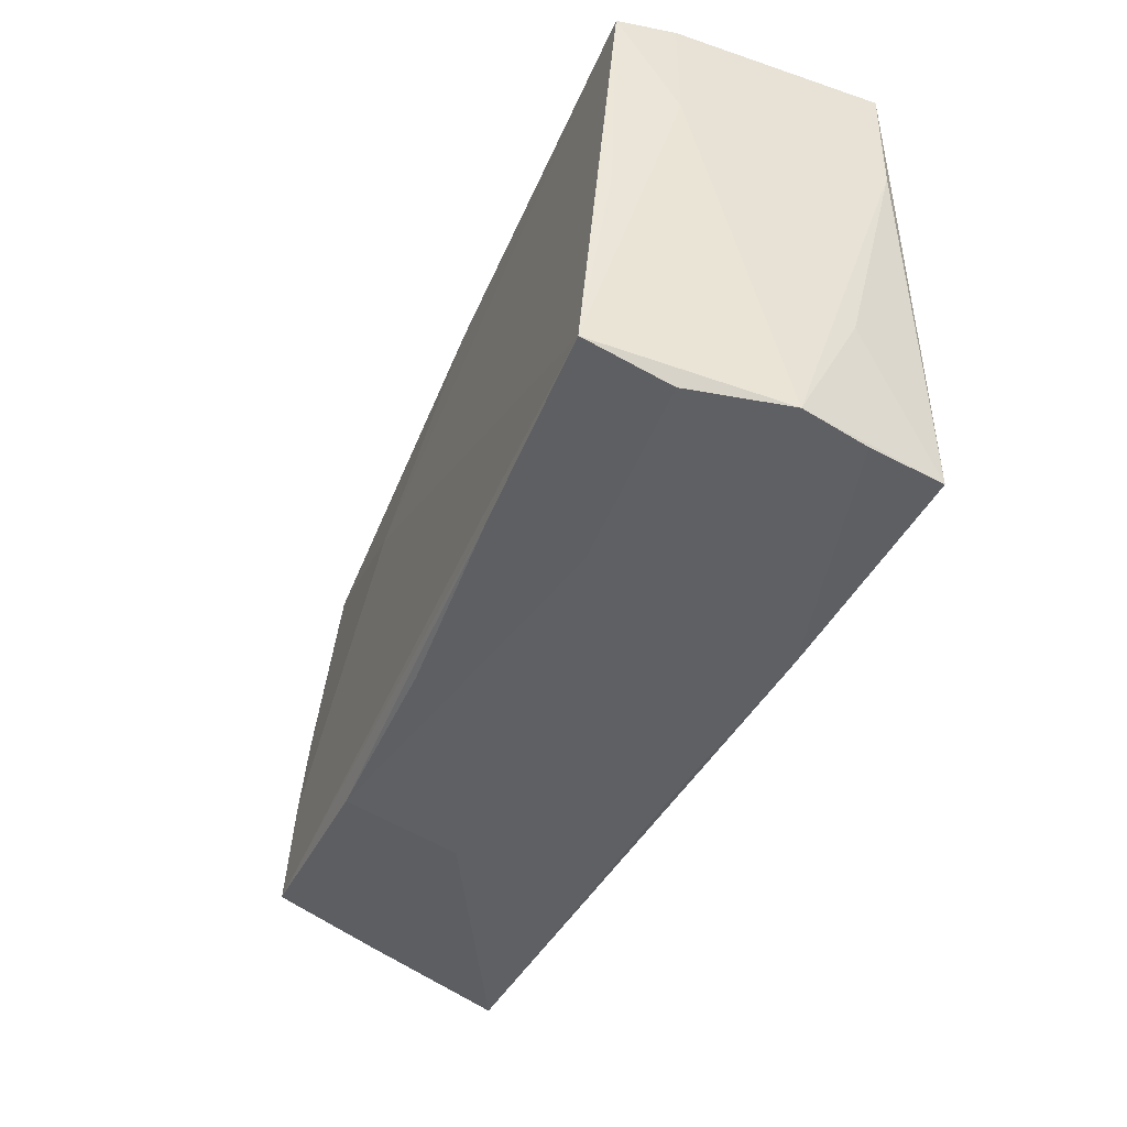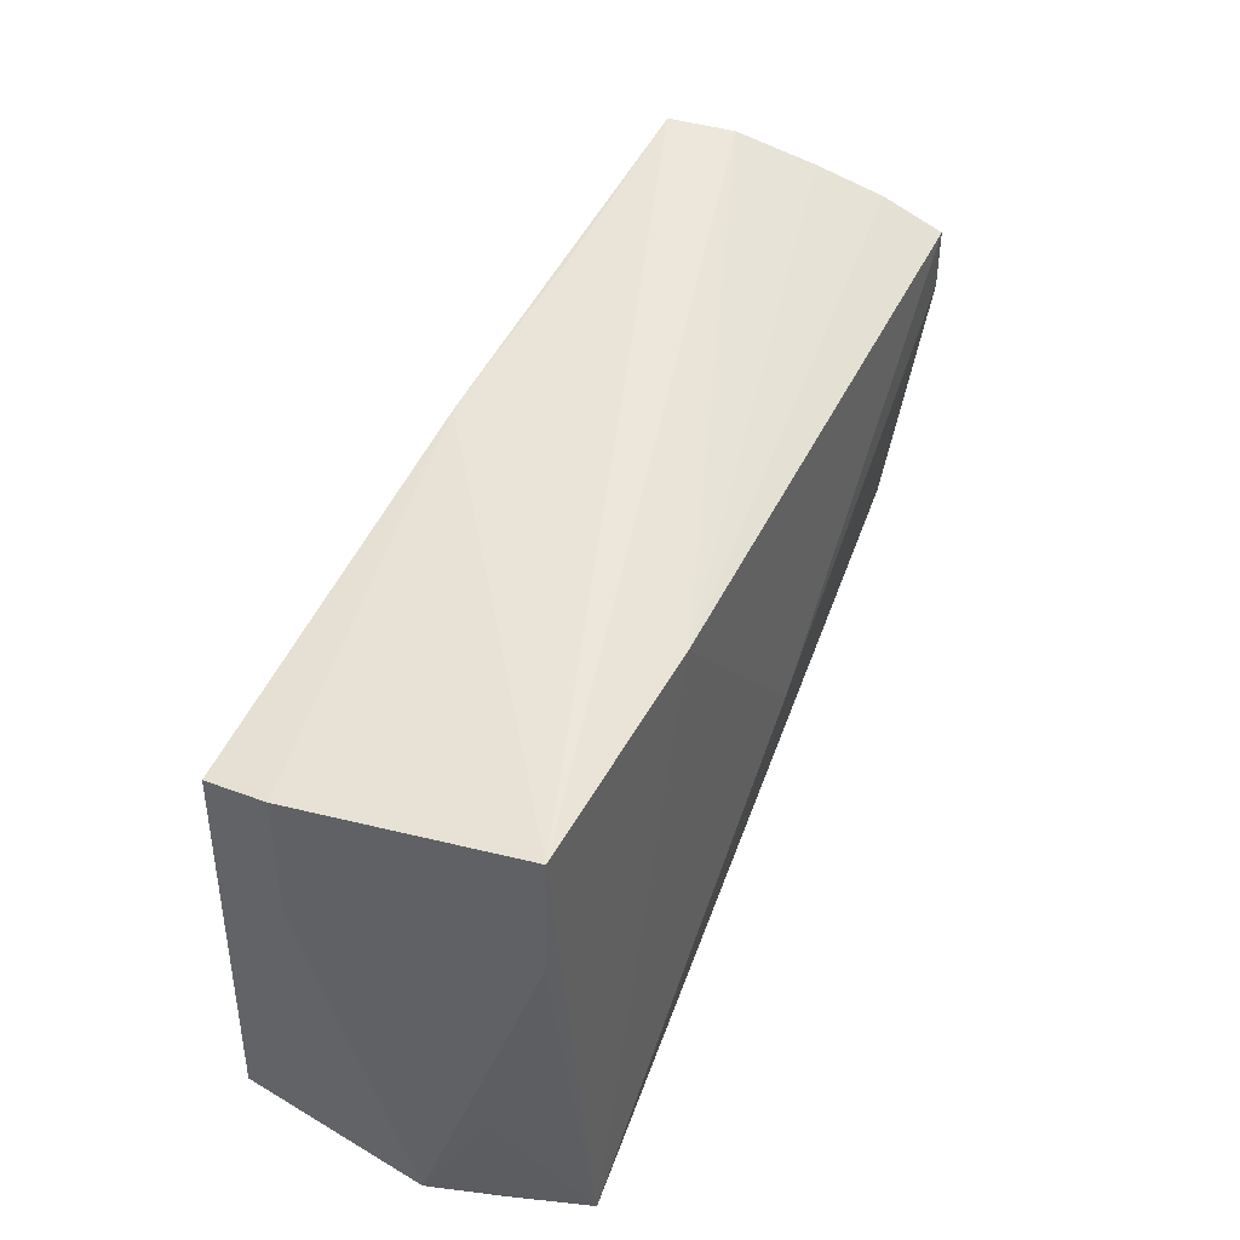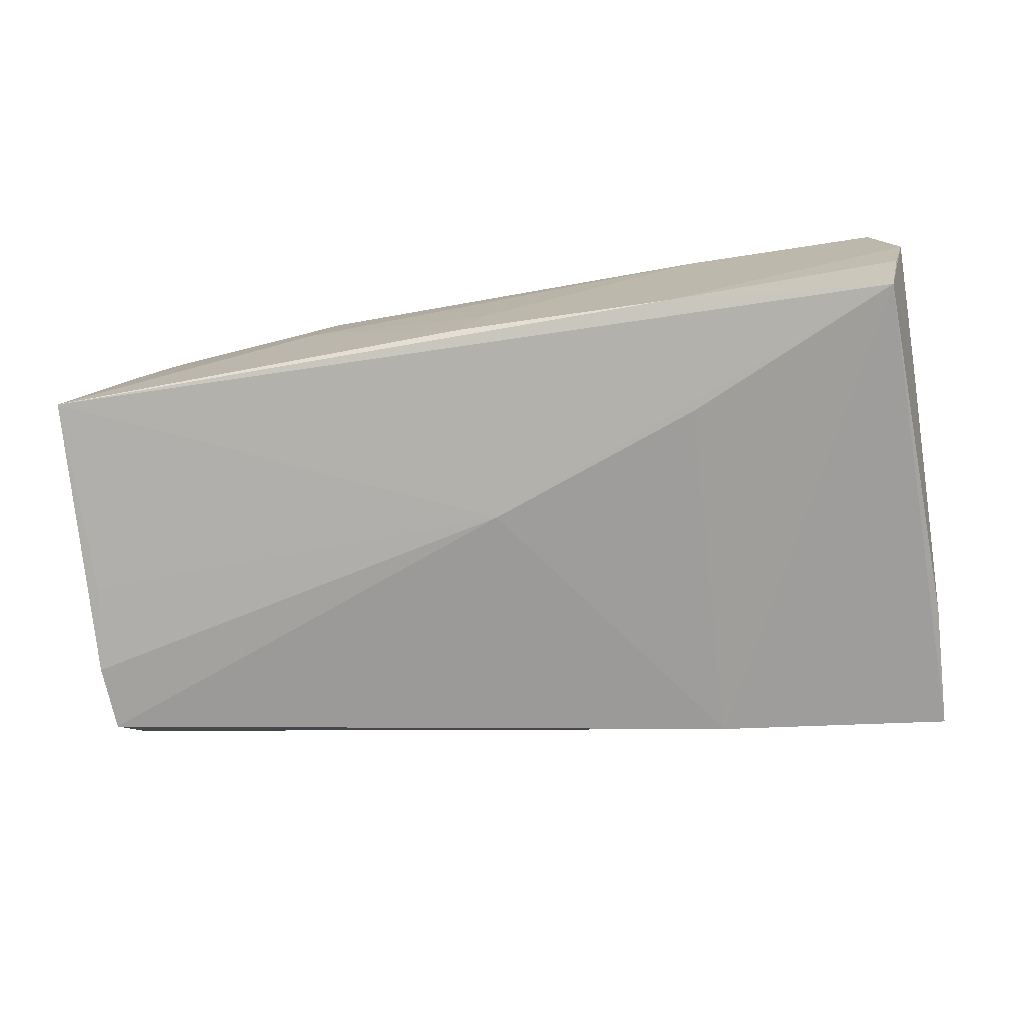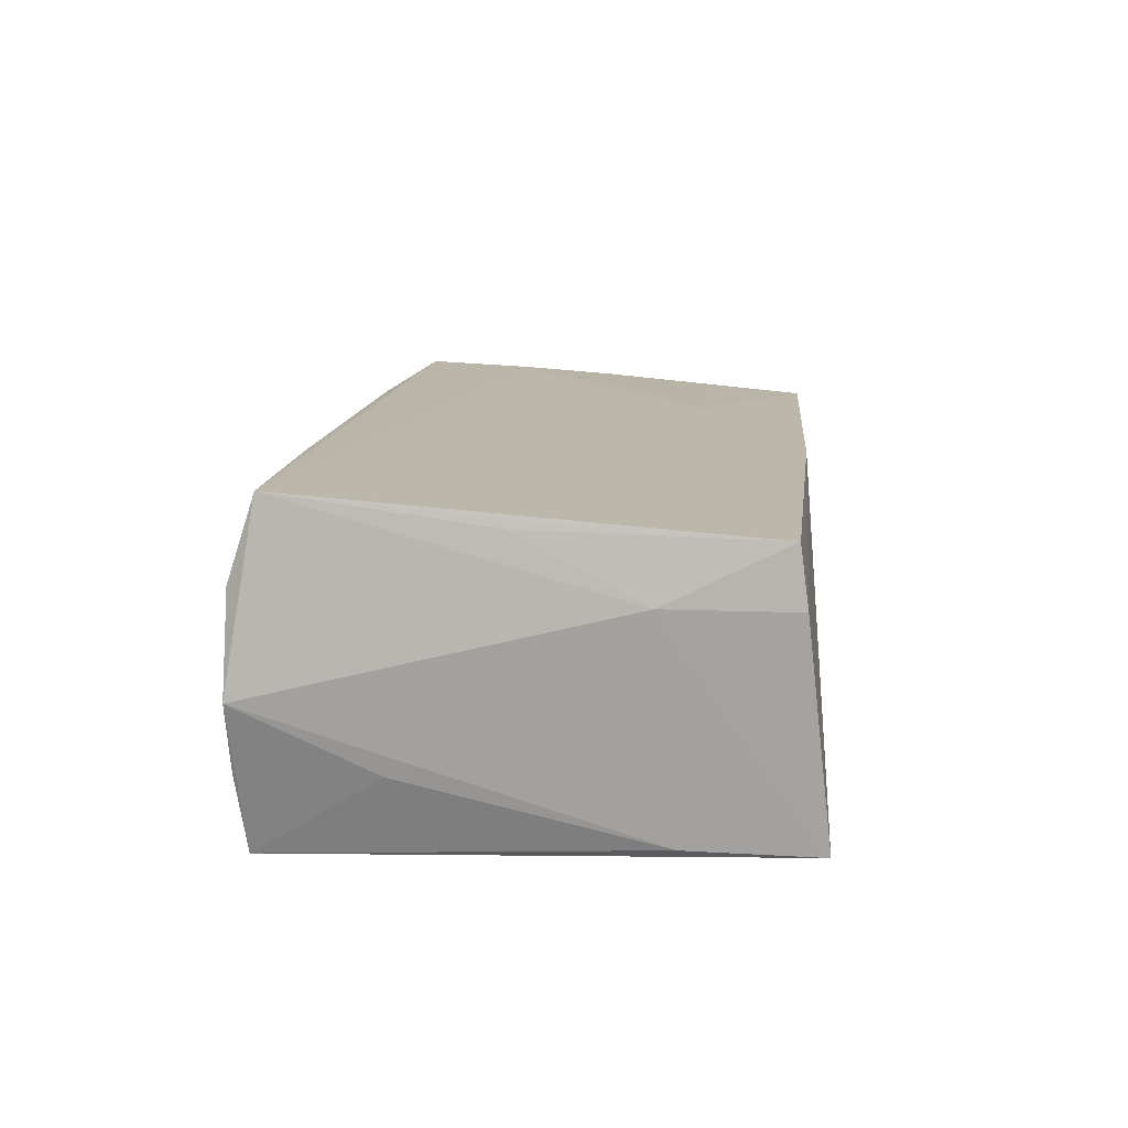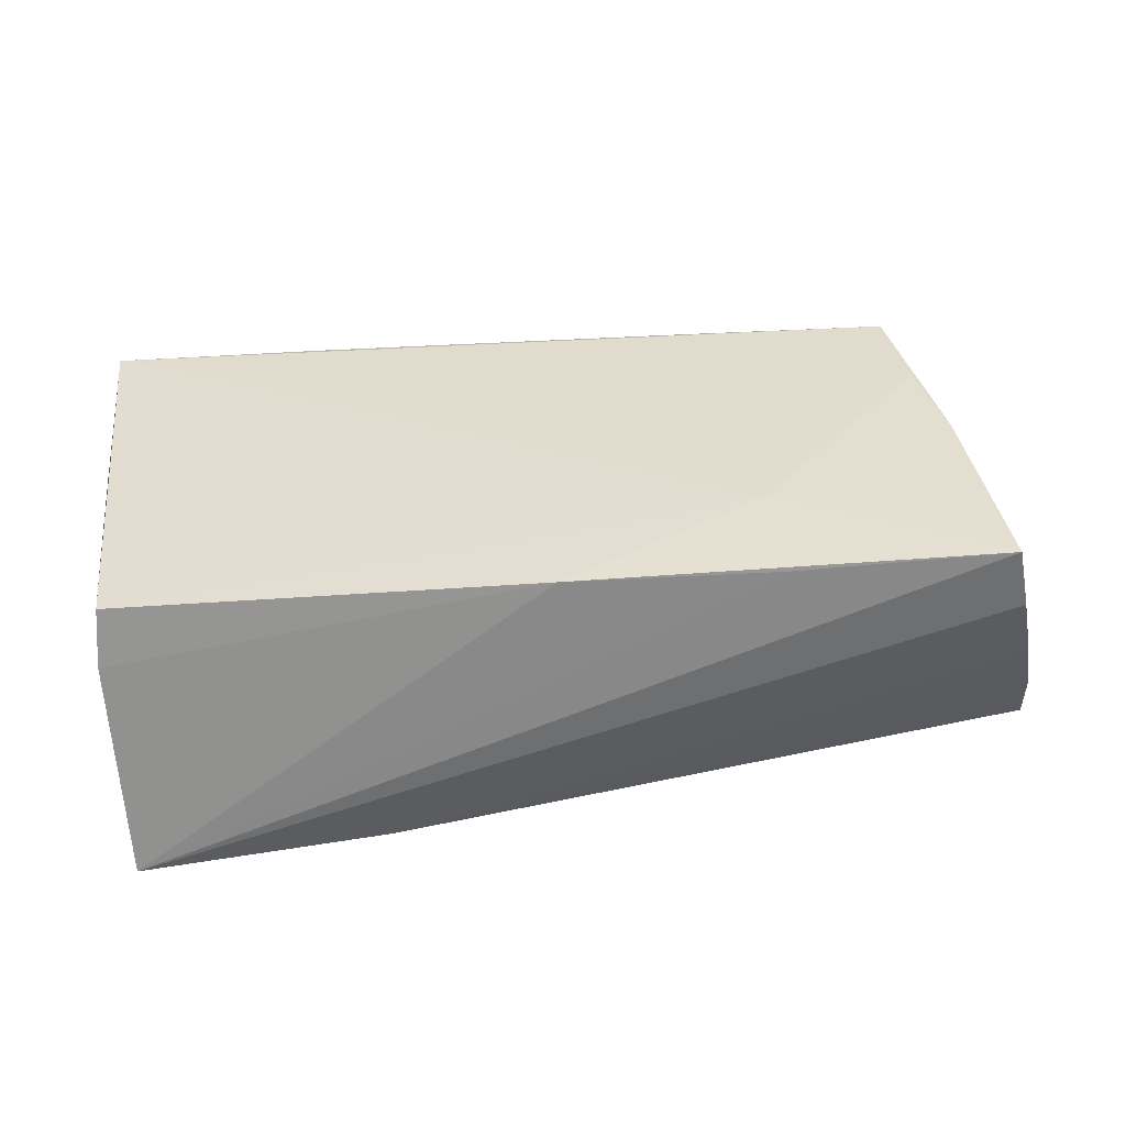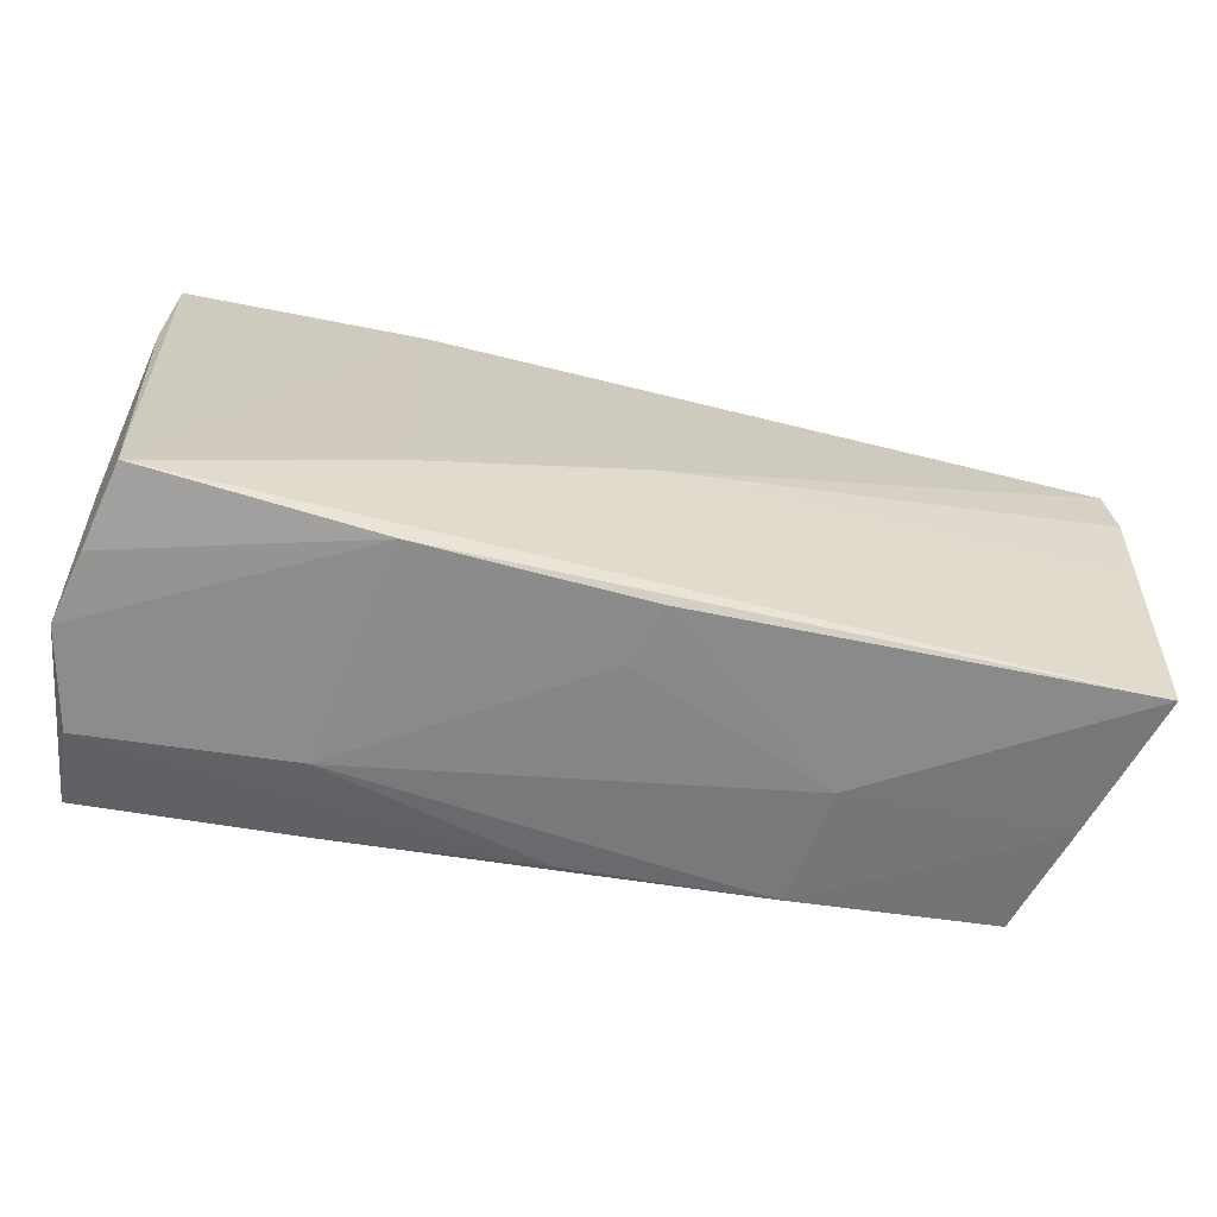
<metadata>
{"format":"obj","ext":"obj","renderer":"f3d","projection":"perspective","resolution":1024,"background":"white","views":[{"elev":-45.4,"azim":68.3,"up":"+Y"},{"elev":46.8,"azim":113.6,"up":"+Y"},{"elev":-72.7,"azim":6.9,"up":"+Z"},{"elev":13.4,"azim":93.9,"up":"+Z"},{"elev":31.0,"azim":170.1,"up":"+Z"},{"elev":-65.7,"azim":169.2,"up":"+Y"}]}
</metadata>
<code>
v -0.04985 -0.02174 0.01886
v -0.02376 0.017 0.01666
v -0.02759 -0.02678 0.003933
v -0.05481 0.02577 -0.001721
v -0.0496 -0.008117 0.01819
v -0.05834 0.01824 -0.01618
v -0.05196 0.02969 0.007088
v 0.01963 -0.02998 -0.01661
v 0.05115 0.02647 0.0157
v 0.04878 -0.03006 0.009813
v 0.02362 -0.02661 0.01902
v -0.02326 0.02987 0.01461
v -0.02528 -0.02503 0.0182
v -0.05774 -0.0007363 -0.01488
v -0.001225 -0.02625 0.01795
v -0.0503 0.03036 0.01465
v -0.05404 0.001795 0.007651
v -0.0497 0.01748 0.0159
v 0.05084 0.01653 -0.008736
v 0.05043 -0.01436 -0.009317
v -0.006511 -0.02888 -0.01411
v -0.004883 -0.005318 -0.01873
v 0.0466 -0.02923 -0.01929
v -0.05382 -0.0232 0.005767
v 0.0517 0.0274 0.008833
v -0.05092 0.003653 0.01711
v 0.05035 0.015 -0.01636
v 0.02484 -0.02948 0.009051
v 0.05067 0.01173 0.01603
v 0.05101 -0.03037 -0.001762
v 0.00214 0.02926 0.01556
v -0.05909 -0.02491 -0.01168
v -0.05909 -0.01011 -0.007158
v -0.05909 0.01009 -0.01607
v -0.0571 0.02207 -0.009271
v 0.05021 -0.001938 0.01628
v -0.05685 0.003132 -0.001179
v 0.04873 -0.02693 0.01944
v 0.04886 -0.03018 -0.009893
v -0.003851 -0.02879 -0.007096
v 0.05024 0.03036 -0.0168
v 0.05196 0.01245 0.008964
v 0.02122 0.02764 -0.0175
v -0.05363 0.01754 0.006418
v 0.02117 -0.01629 -0.01916
f 45 23 22
f 41 16 12
f 33 1 26
f 10 30 38
f 43 45 22
f 22 6 43
f 41 23 43
f 23 45 43
f 27 23 41
f 22 23 32
f 32 14 22
f 33 26 17
f 42 38 30
f 30 27 42
f 2 38 9
f 44 26 16
f 33 17 37
f 37 17 26
f 26 44 37
f 35 43 6
f 35 4 43
f 33 37 35
f 35 37 44
f 16 4 35
f 35 44 16
f 7 16 41
f 7 4 16
f 41 43 7
f 43 4 7
f 20 30 23
f 23 27 20
f 20 27 30
f 11 38 1
f 10 38 11
f 11 15 10
f 8 32 23
f 8 30 10
f 14 32 34
f 22 14 34
f 34 6 22
f 34 32 33
f 33 35 34
f 34 35 6
f 38 42 36
f 25 42 41
f 9 42 25
f 19 27 41
f 41 42 19
f 19 42 27
f 1 38 5
f 38 2 5
f 5 26 1
f 5 2 26
f 31 2 9
f 16 2 31
f 9 25 31
f 31 12 16
f 41 12 31
f 31 25 41
f 16 26 18
f 18 2 16
f 26 2 18
f 23 30 39
f 39 8 23
f 30 8 39
f 32 3 24
f 24 1 33
f 33 32 24
f 10 15 28
f 28 8 10
f 32 8 21
f 21 3 32
f 8 28 21
f 9 38 29
f 38 36 29
f 29 42 9
f 29 36 42
f 13 28 15
f 3 28 13
f 13 11 1
f 15 11 13
f 1 24 13
f 13 24 3
f 40 28 3
f 3 21 40
f 40 21 28

</code>
